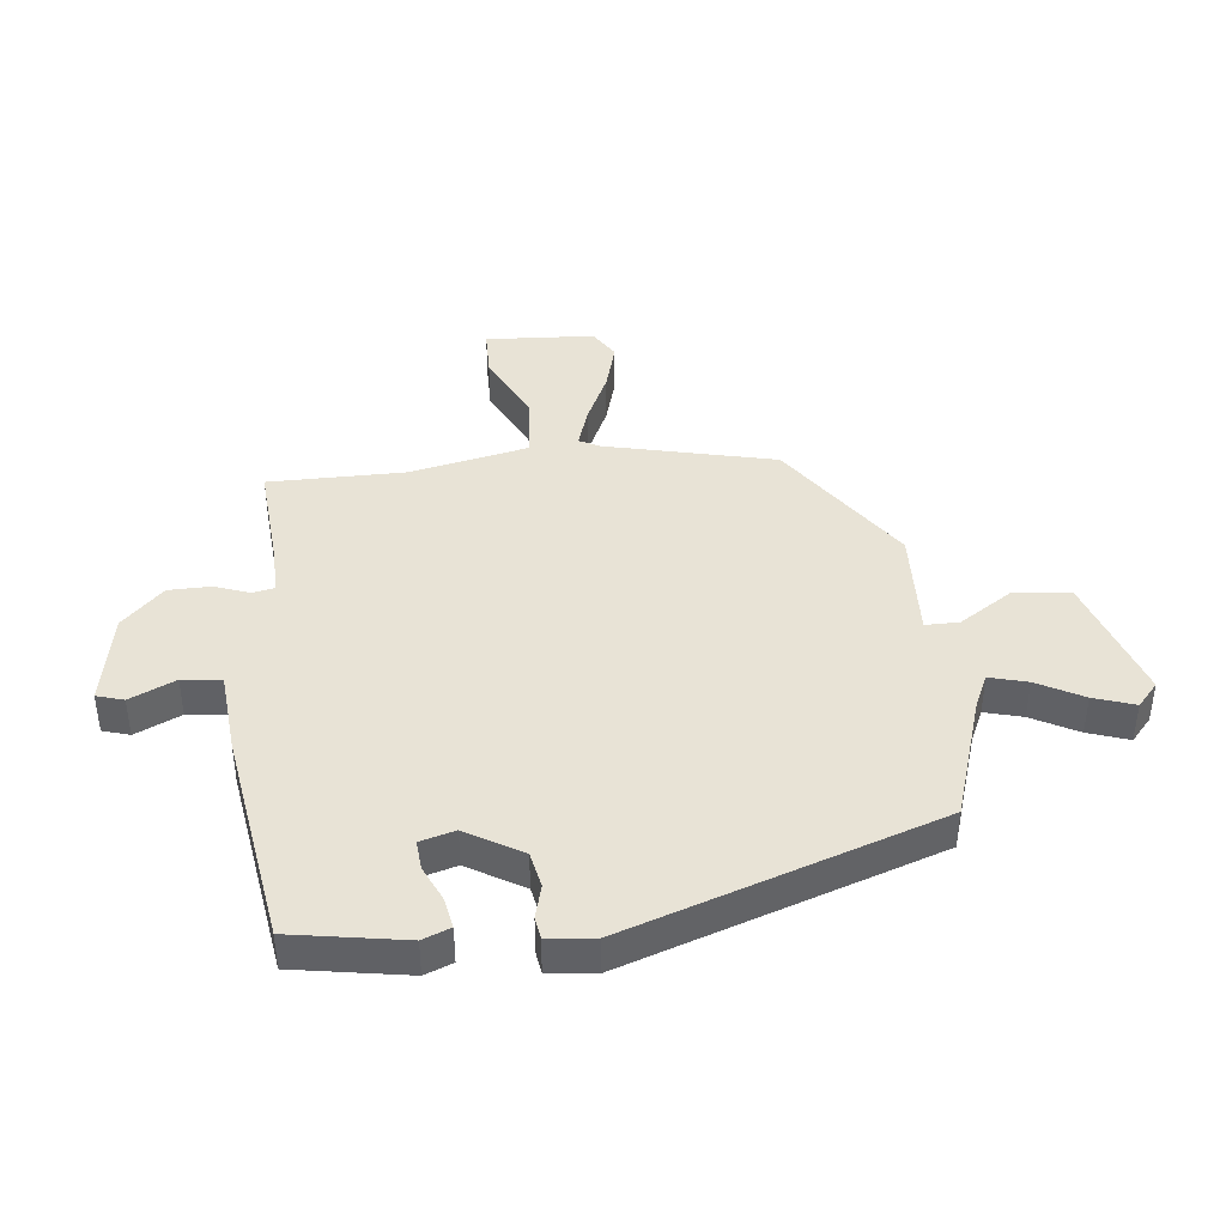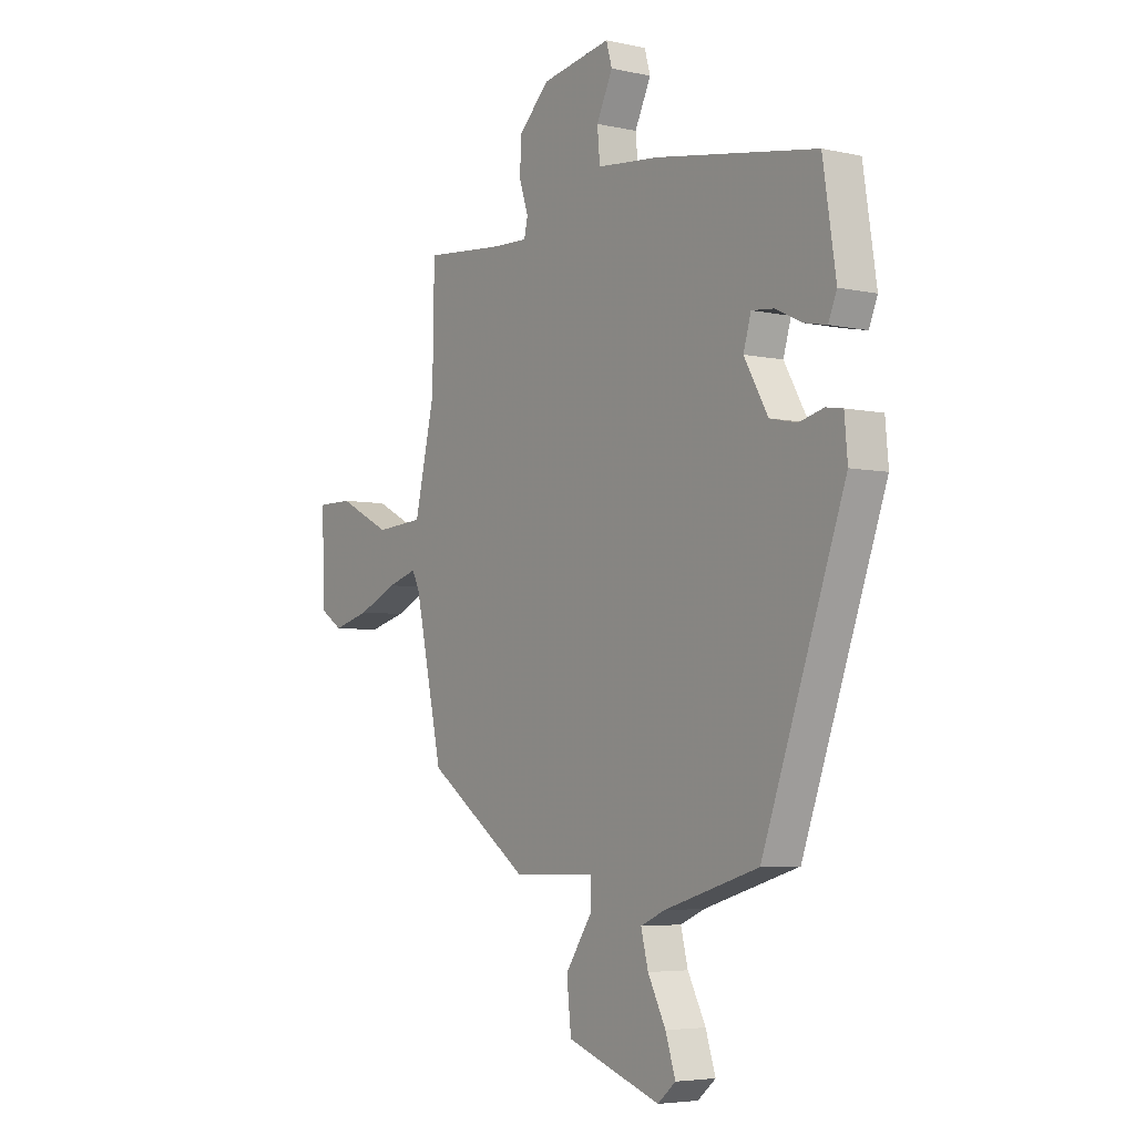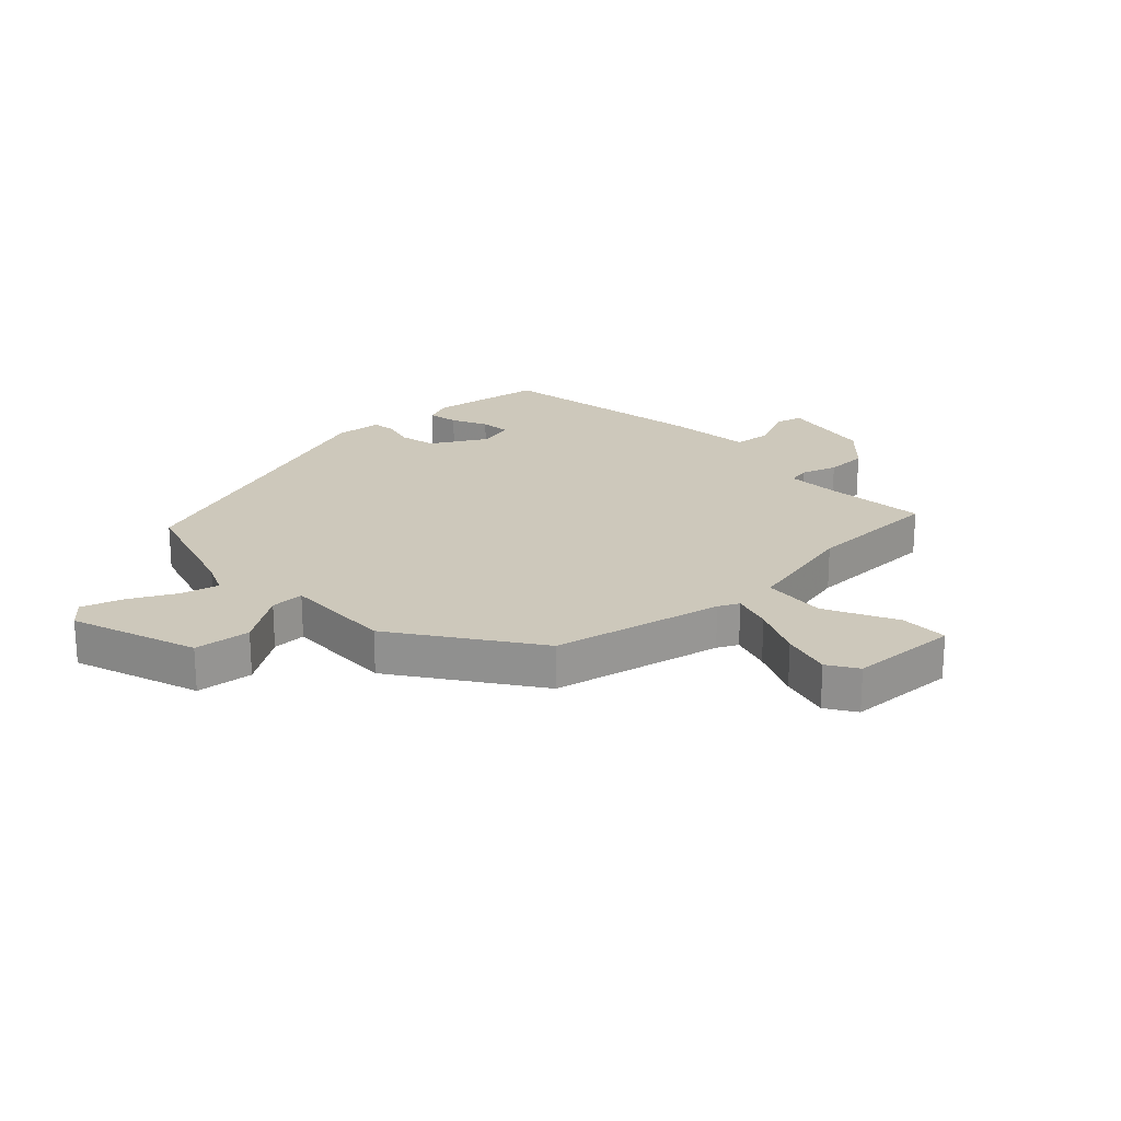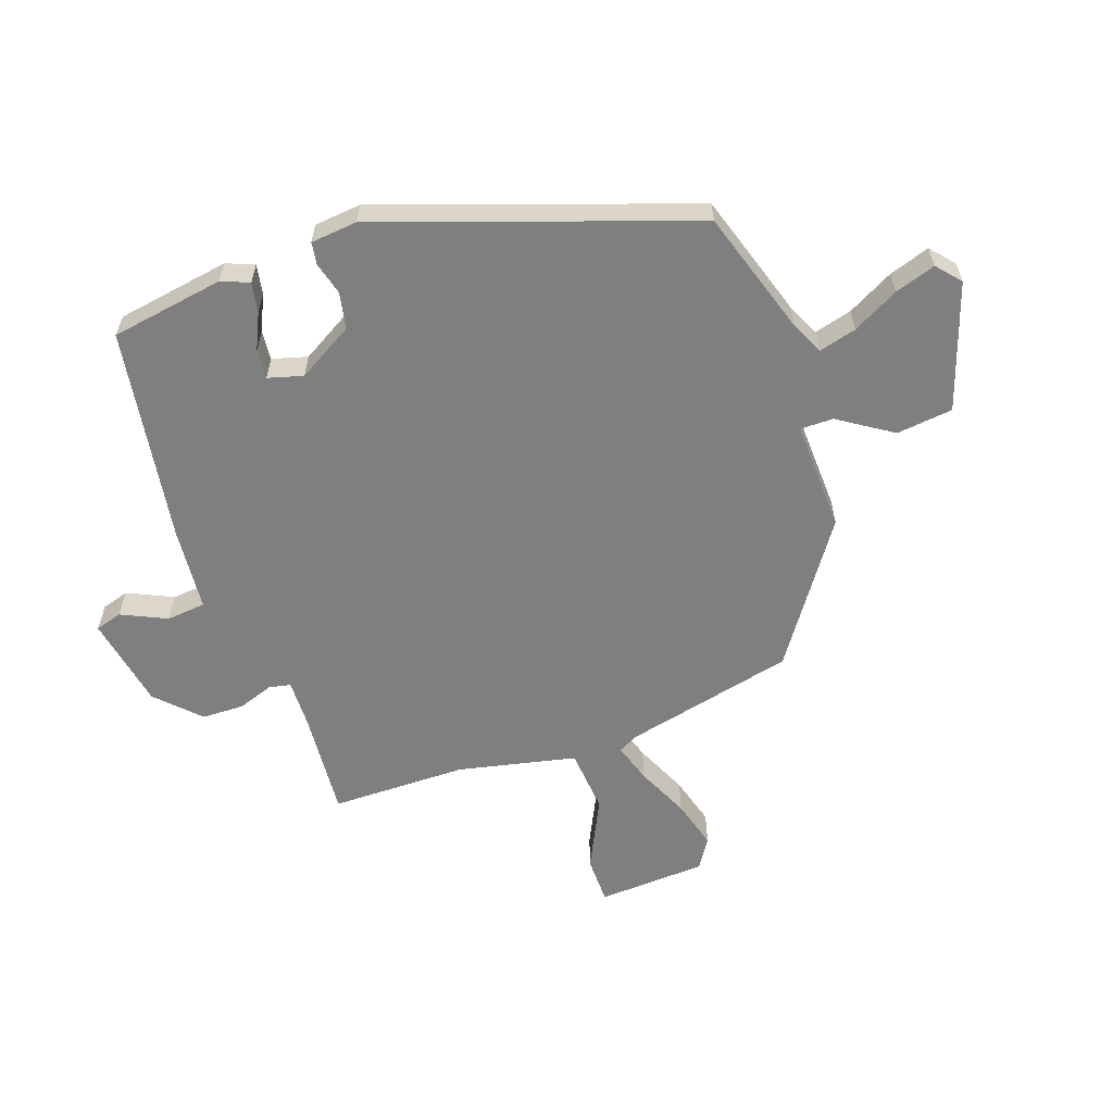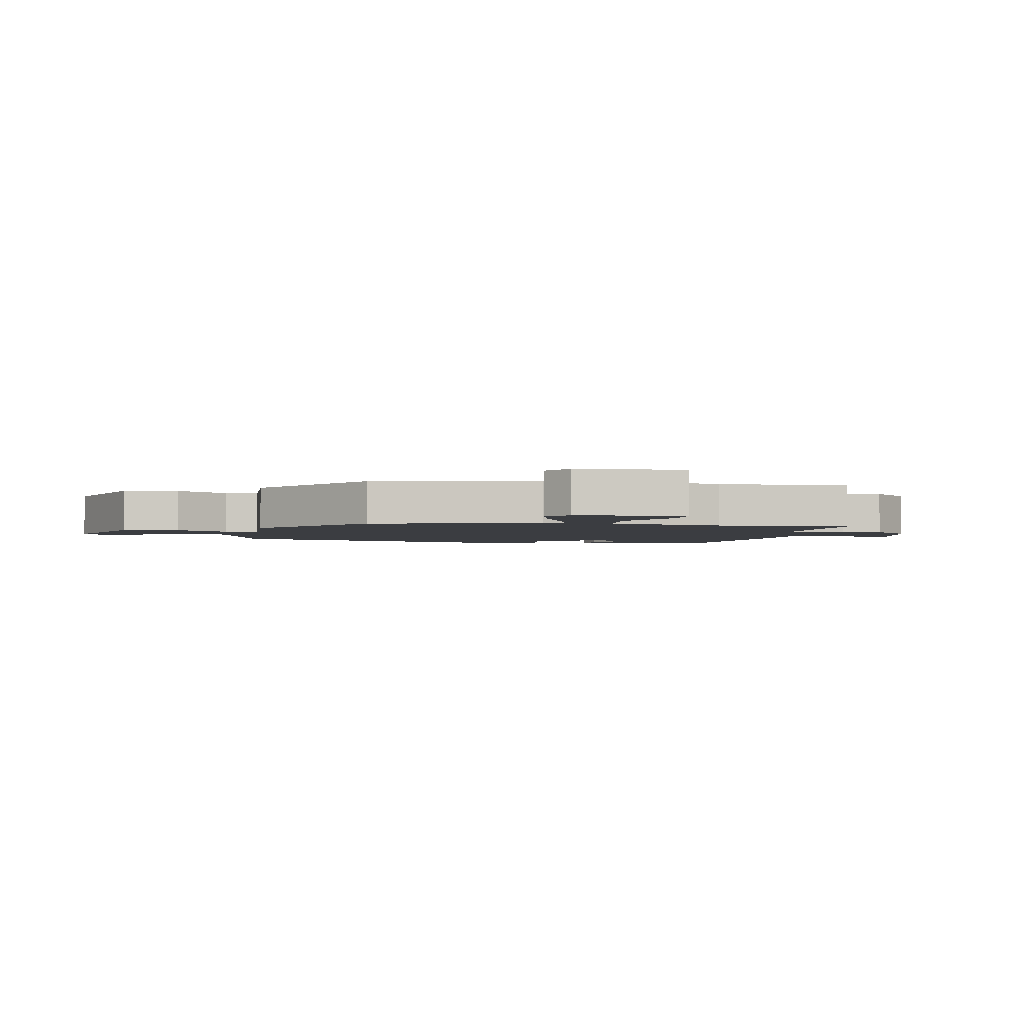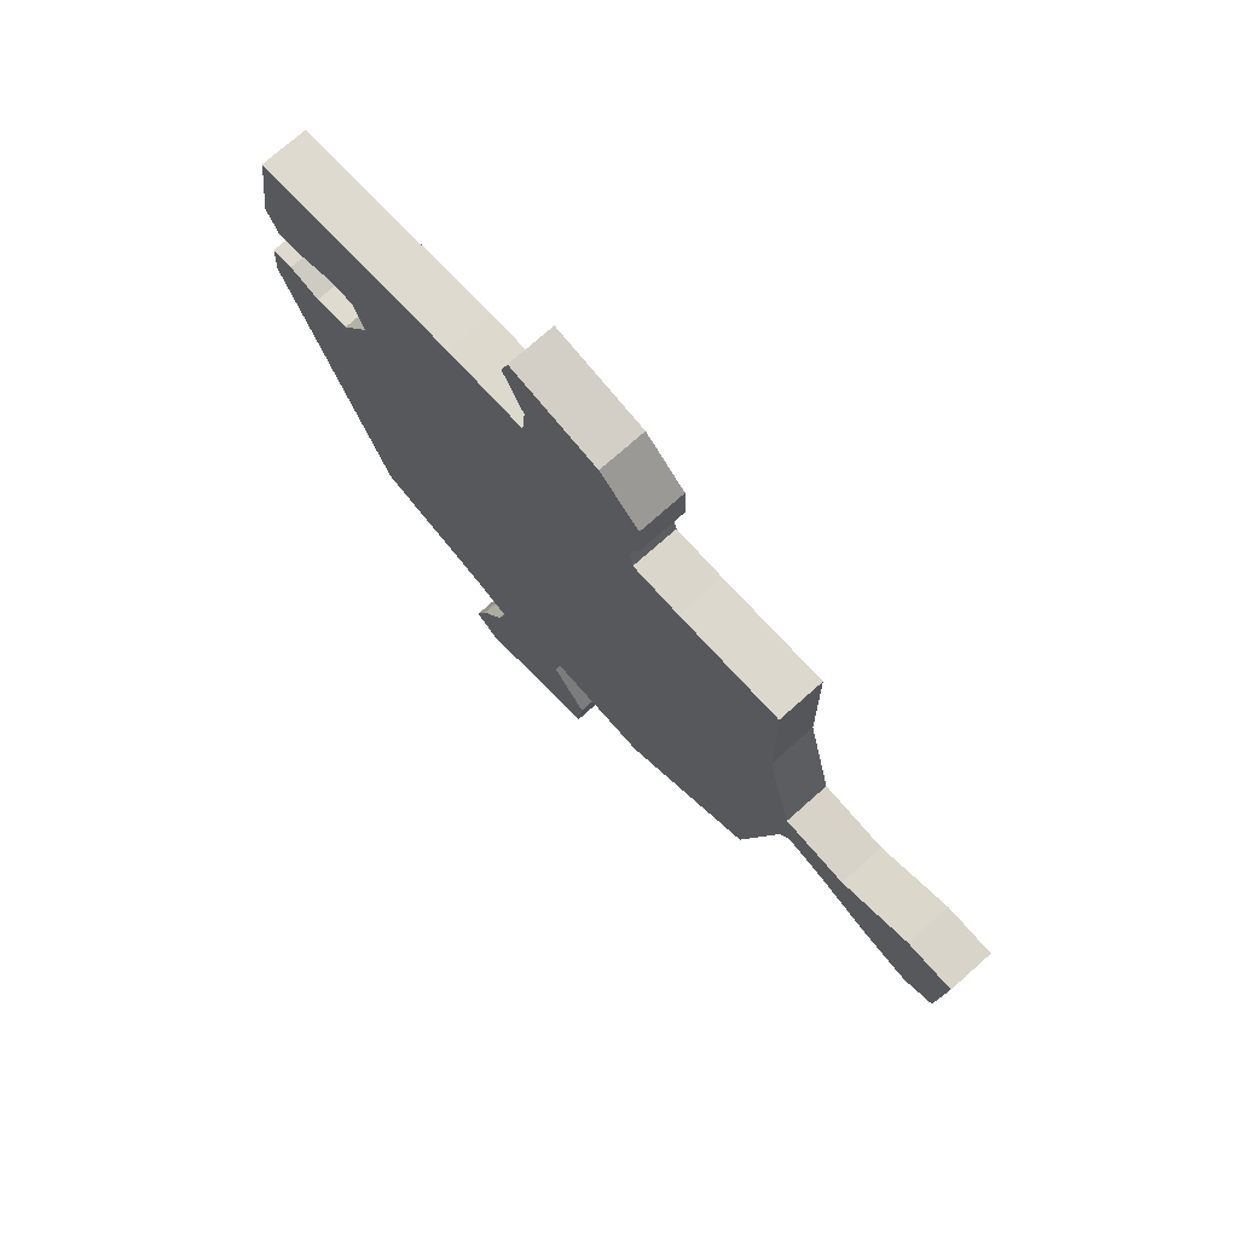
<metadata>
{"format":"obj","ext":"obj","renderer":"f3d","projection":"perspective","resolution":1024,"background":"white","views":[{"elev":41.5,"azim":84.7,"up":"+Y"},{"elev":-4.9,"azim":55.0,"up":"+Z"},{"elev":22.0,"azim":-133.4,"up":"+Y"},{"elev":-59.8,"azim":109.9,"up":"+Y"},{"elev":-2.6,"azim":-100.1,"up":"+Y"},{"elev":74.8,"azim":-131.5,"up":"+Z"}]}
</metadata>
<code>
v 0.314 0.07 -0.467
v 0.104 0.07 -0.531
v 0.05 0.07 -0.555
v 0.066 0.07 -0.618
v 0.106 0.07 -0.695
v 0.128 0.07 -0.763
v 0.088 0.07 -0.797
v -0.121 0.07 -0.724
v -0.131 0.07 -0.63
v -0.072 0.07 -0.542
v -0.071 0.07 -0.486
v -0.255 0.07 -0.491
v -0.483 0.07 -0.33
v -0.545 0.07 -0.047
v -0.562 0.07 -0.013
v -0.628 0.07 -0.033
v -0.716 0.07 -0.072
v -0.799 0.07 -0.094
v -0.848 0.07 -0.062
v -0.856 0.07 0.119
v -0.776 0.07 0.119
v -0.658 0.07 0.06
v -0.551 0.07 0.068
v -0.506 0.07 0.263
v -0.502 0.07 0.49
v -0.326 0.07 0.474
v -0.244 0.07 0.471
v -0.236 0.07 0.507
v -0.256 0.07 0.566
v -0.254 0.07 0.636
v -0.185 0.07 0.703
v -0.03 0.07 0.73
v -0.017 0.07 0.685
v -0.053 0.07 0.61
v -0.047 0.07 0.545
v 0.092 0.07 0.531
v 0.45 0.07 0.471
v 0.479 0.07 0.282
v 0.46 0.07 0.236
v 0.41 0.07 0.246
v 0.351 0.07 0.274
v 0.302 0.07 0.279
v 0.285 0.07 0.221
v 0.338 0.07 0.128
v 0.398 0.07 0.115
v 0.453 0.07 0.129
v 0.49 0.07 0.123
v 0.497 0.07 0.045
v 0.314 0 -0.467
v 0.104 0 -0.531
v 0.05 0 -0.555
v 0.066 0 -0.618
v 0.106 0 -0.695
v 0.128 0 -0.763
v 0.088 0 -0.797
v -0.121 0 -0.724
v -0.131 0 -0.63
v -0.072 0 -0.542
v -0.071 0 -0.486
v -0.255 0 -0.491
v -0.483 0 -0.33
v -0.545 0 -0.047
v -0.562 0 -0.013
v -0.628 0 -0.033
v -0.716 0 -0.072
v -0.799 0 -0.094
v -0.848 0 -0.062
v -0.856 0 0.119
v -0.776 0 0.119
v -0.658 0 0.06
v -0.551 0 0.068
v -0.506 0 0.263
v -0.502 0 0.49
v -0.326 0 0.474
v -0.244 0 0.471
v -0.236 0 0.507
v -0.256 0 0.566
v -0.254 0 0.636
v -0.185 0 0.703
v -0.03 0 0.73
v -0.017 0 0.685
v -0.053 0 0.61
v -0.047 0 0.545
v 0.092 0 0.531
v 0.45 0 0.471
v 0.479 0 0.282
v 0.46 0 0.236
v 0.41 0 0.246
v 0.351 0 0.274
v 0.302 0 0.279
v 0.285 0 0.221
v 0.338 0 0.128
v 0.398 0 0.115
v 0.453 0 0.129
v 0.49 0 0.123
v 0.497 0 0.045
f 45 46 47 48
f 44 45 48 1
f 43 44 1 2
f 38 39 40 41
f 38 41 42
f 35 36 37 38
f 35 38 42
f 31 32 33 34
f 31 34 35
f 28 29 30 31
f 27 28 31 35
f 24 25 26
f 23 24 26 27
f 19 20 21 22
f 19 22 23
f 16 17 18 19
f 15 16 19 23
f 14 15 23 27
f 11 12 13 14
f 7 8 9 10
f 7 10 11
f 4 5 6 7
f 3 4 7 11
f 43 2 3 11
f 27 35 42 43
f 11 14 27 43
f 96 95 94 93
f 49 96 93 92
f 50 49 92 91
f 89 88 87 86
f 90 89 86
f 86 85 84 83
f 90 86 83
f 82 81 80 79
f 83 82 79
f 79 78 77 76
f 83 79 76 75
f 74 73 72
f 75 74 72 71
f 70 69 68 67
f 71 70 67
f 67 66 65 64
f 71 67 64 63
f 75 71 63 62
f 62 61 60 59
f 58 57 56 55
f 59 58 55
f 55 54 53 52
f 59 55 52 51
f 59 51 50 91
f 91 90 83 75
f 91 75 62 59
f 1 49 50 2
f 2 50 51 3
f 3 51 52 4
f 4 52 53 5
f 5 53 54 6
f 6 54 55 7
f 7 55 56 8
f 8 56 57 9
f 9 57 58 10
f 10 58 59 11
f 11 59 60 12
f 12 60 61 13
f 13 61 62 14
f 14 62 63 15
f 15 63 64 16
f 16 64 65 17
f 17 65 66 18
f 18 66 67 19
f 19 67 68 20
f 20 68 69 21
f 21 69 70 22
f 22 70 71 23
f 23 71 72 24
f 24 72 73 25
f 25 73 74 26
f 26 74 75 27
f 27 75 76 28
f 28 76 77 29
f 29 77 78 30
f 30 78 79 31
f 31 79 80 32
f 32 80 81 33
f 33 81 82 34
f 34 82 83 35
f 35 83 84 36
f 36 84 85 37
f 37 85 86 38
f 38 86 87 39
f 39 87 88 40
f 40 88 89 41
f 41 89 90 42
f 42 90 91 43
f 43 91 92 44
f 44 92 93 45
f 45 93 94 46
f 46 94 95 47
f 47 95 96 48
f 48 96 49 1

</code>
